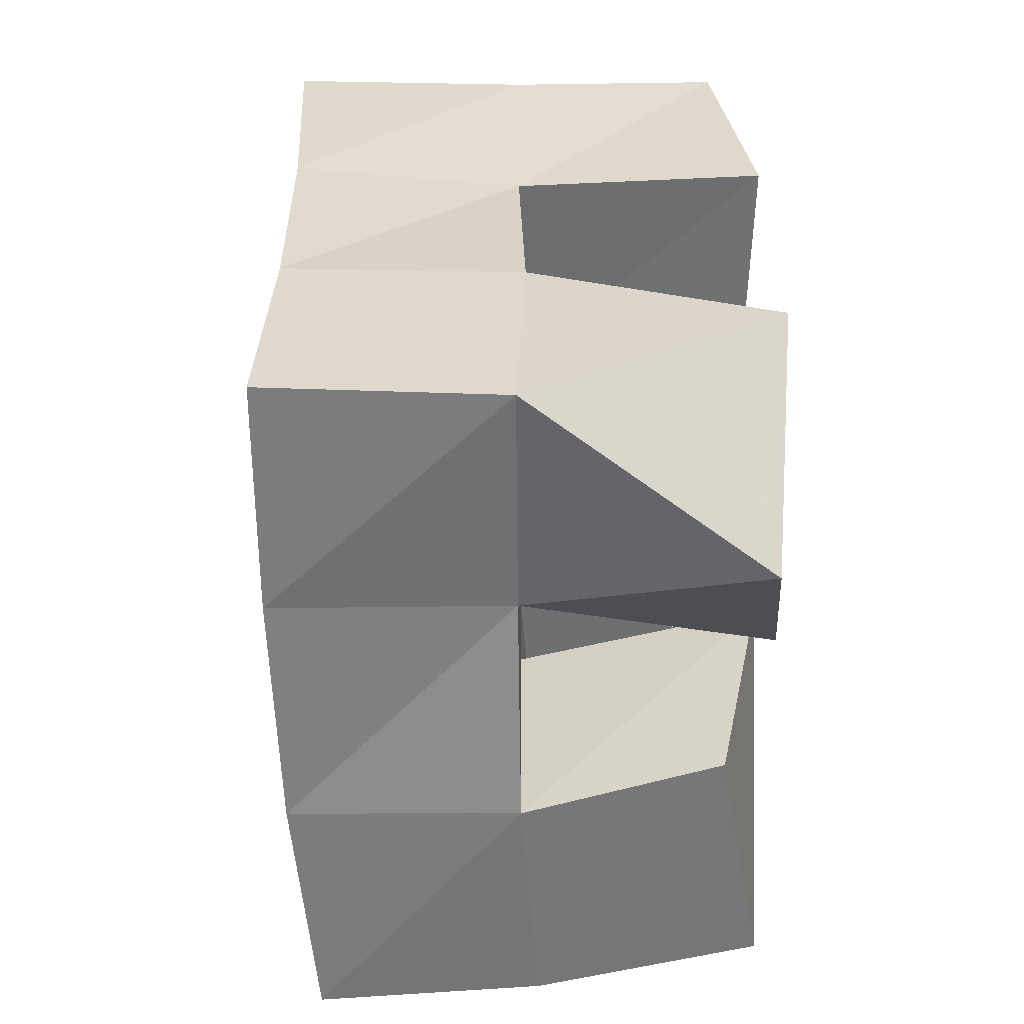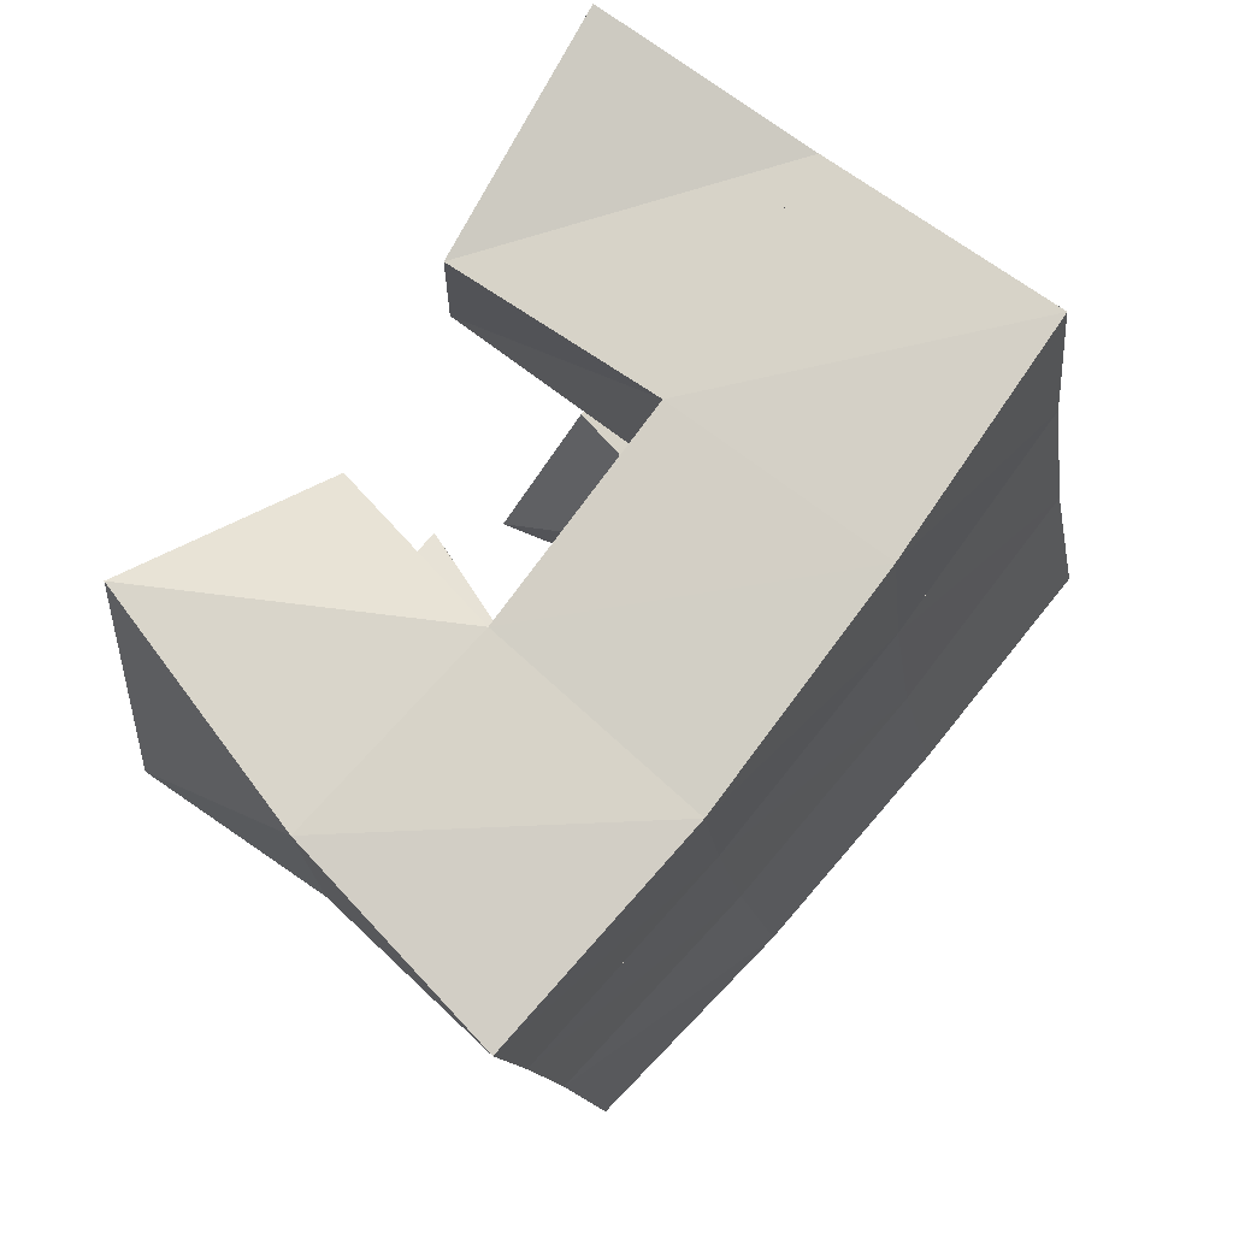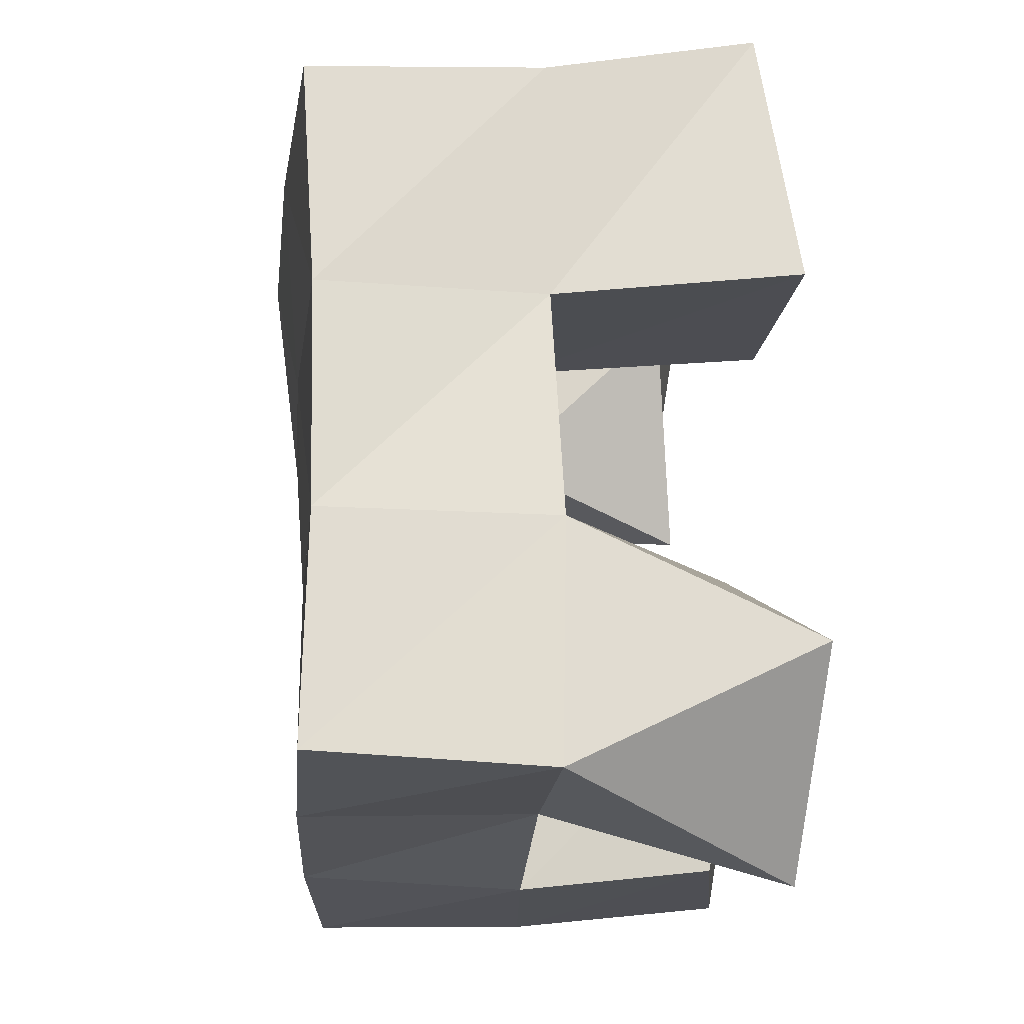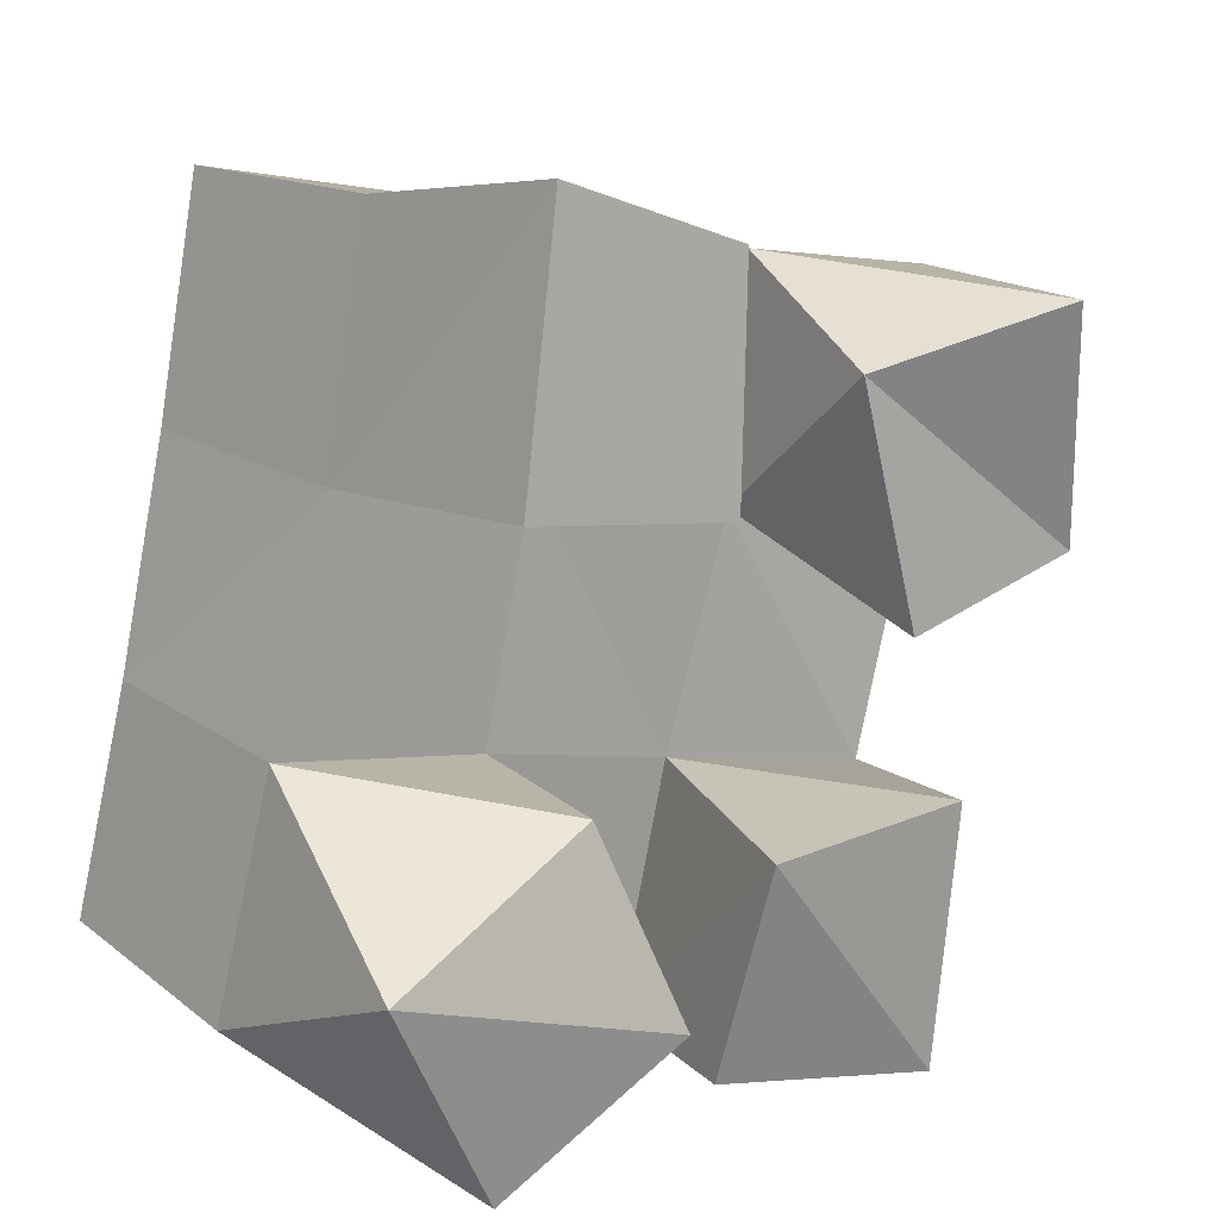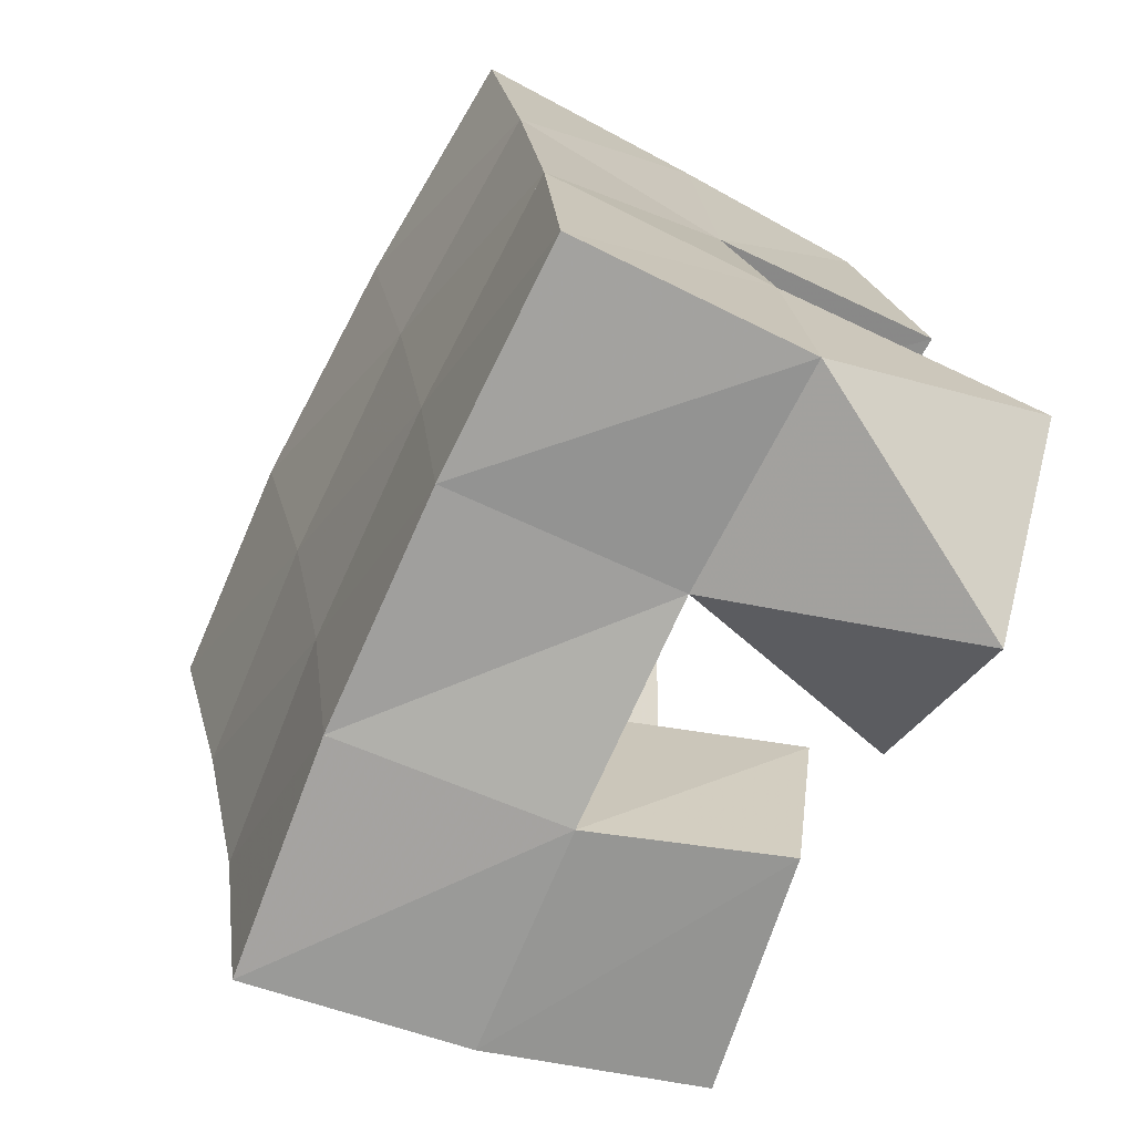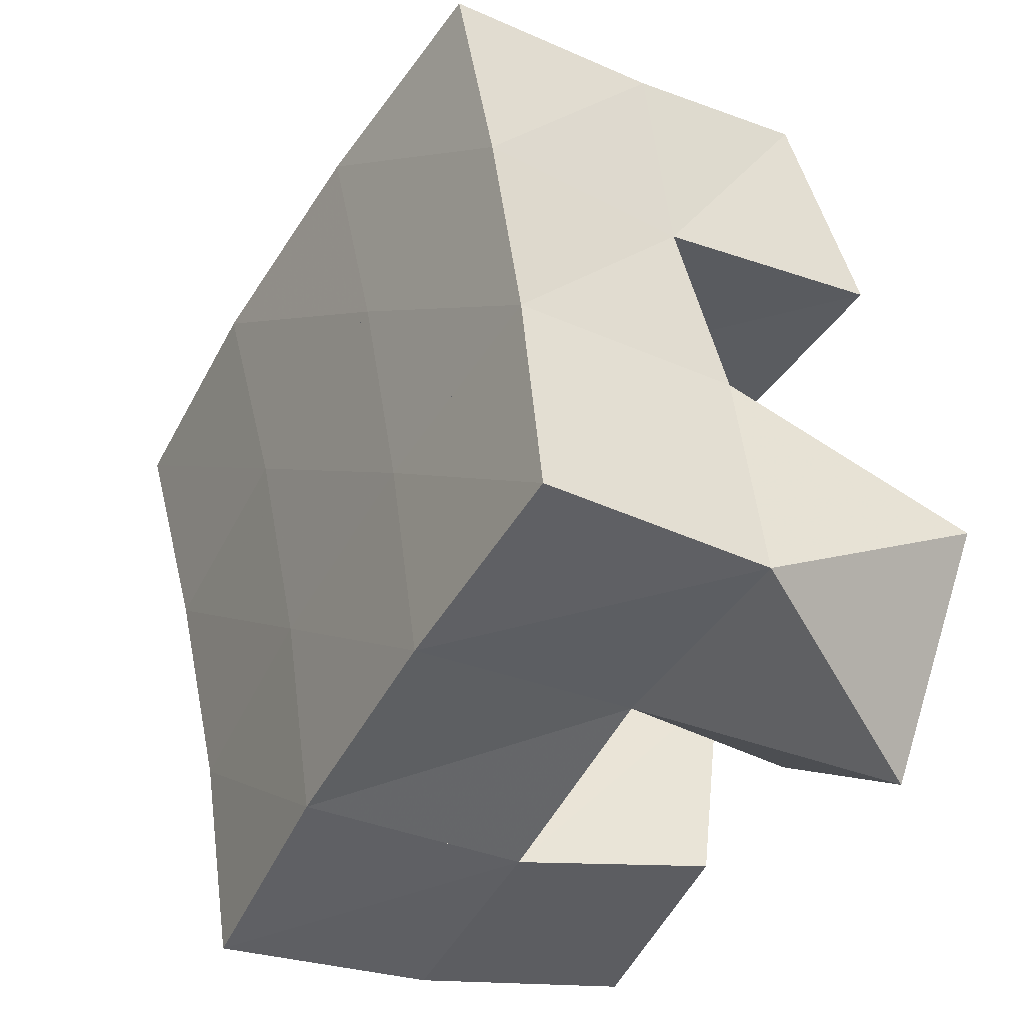
<metadata>
{"format":"obj","ext":"obj","renderer":"f3d","projection":"perspective","resolution":1024,"background":"white","views":[{"elev":-44.1,"azim":-91.7,"up":"+Z"},{"elev":62.7,"azim":128.4,"up":"+Z"},{"elev":-6.8,"azim":-97.3,"up":"+Z"},{"elev":19.2,"azim":-41.4,"up":"+Z"},{"elev":-57.1,"azim":-119.5,"up":"+Z"},{"elev":-31.0,"azim":-123.2,"up":"+Z"}]}
</metadata>
<code>
v 0.8607 0.1051 0.09291
v 0.8374 0.1553 0.1164
v 0.9029 0.1 0.1145
v 0.8858 0.1535 0.1073
v 0.837 0.1027 0.1409
v 0.8496 0.1529 0.166
v 0.8901 0.1122 0.1567
v 0.8982 0.1523 0.155
v 0.9687 0.1087 0.1732
v 0.9597 0.1515 0.1911
v 1.012 0.1071 0.1818
v 1.009 0.1483 0.1784
v 0.9579 0.1137 0.2259
v 0.9711 0.1585 0.2406
v 1.003 0.1 0.2354
v 1.017 0.1543 0.2314
v 0.8649 0.1 0.2192
v 0.865 0.1537 0.2136
v 0.9135 0.1 0.21
v 0.9126 0.1549 0.2053
v 0.8786 0.1072 0.2731
v 0.8745 0.1533 0.2645
v 0.9267 0.1126 0.2548
v 0.9245 0.1586 0.2534
v 0.9189 0.1102 0.09452
v 0.9305 0.1514 0.09009
v 0.9681 0.1 0.08408
v 0.9778 0.146 0.0794
v 0.9245 0.1005 0.1417
v 0.9432 0.1511 0.1426
v 0.9746 0.1 0.1406
v 0.9909 0.1441 0.1315
v 0.8399 0.2057 0.1197
v 0.8875 0.2038 0.1068
v 0.8511 0.203 0.1673
v 0.9001 0.2024 0.1543
v 0.8623 0.2027 0.2147
v 0.9116 0.2036 0.2018
v 0.8735 0.2044 0.2625
v 0.9234 0.2066 0.2493
v 0.9359 0.2 0.09299
v 0.949 0.1991 0.1406
v 0.9614 0.2015 0.1878
v 0.974 0.2063 0.2347
v 0.9843 0.1932 0.07921
v 0.9971 0.1932 0.1264
v 1.01 0.1965 0.1741
v 1.023 0.2017 0.2212
f 1 2 4
f 3 1 4
f 2 6 8
f 4 2 8
f 6 5 7
f 8 6 7
f 5 1 3
f 7 5 3
f 8 7 3
f 4 8 3
f 2 1 5
f 6 2 5
f 9 10 12
f 11 9 12
f 10 14 16
f 12 10 16
f 14 13 15
f 16 14 15
f 13 9 11
f 15 13 11
f 16 15 11
f 12 16 11
f 10 9 13
f 14 10 13
f 17 18 20
f 19 17 20
f 18 22 24
f 20 18 24
f 22 21 23
f 24 22 23
f 21 17 19
f 23 21 19
f 24 23 19
f 20 24 19
f 18 17 21
f 22 18 21
f 25 26 28
f 27 25 28
f 26 30 32
f 28 26 32
f 30 29 31
f 32 30 31
f 29 25 27
f 31 29 27
f 32 31 27
f 28 32 27
f 26 25 29
f 30 26 29
f 2 33 34
f 4 2 34
f 33 35 36
f 34 33 36
f 35 6 8
f 36 35 8
f 6 2 4
f 8 6 4
f 36 8 4
f 34 36 4
f 33 2 6
f 35 33 6
f 6 35 36
f 8 6 36
f 35 37 38
f 36 35 38
f 37 18 20
f 38 37 20
f 18 6 8
f 20 18 8
f 38 20 8
f 36 38 8
f 35 6 18
f 37 35 18
f 18 37 38
f 20 18 38
f 37 39 40
f 38 37 40
f 39 22 24
f 40 39 24
f 22 18 20
f 24 22 20
f 40 24 20
f 38 40 20
f 37 18 22
f 39 37 22
f 4 34 41
f 26 4 41
f 34 36 42
f 41 34 42
f 36 8 30
f 42 36 30
f 8 4 26
f 30 8 26
f 42 30 26
f 41 42 26
f 34 4 8
f 36 34 8
f 8 36 42
f 30 8 42
f 36 38 43
f 42 36 43
f 38 20 10
f 43 38 10
f 20 8 30
f 10 20 30
f 43 10 30
f 42 43 30
f 36 8 20
f 38 36 20
f 20 38 43
f 10 20 43
f 38 40 44
f 43 38 44
f 40 24 14
f 44 40 14
f 24 20 10
f 14 24 10
f 44 14 10
f 43 44 10
f 38 20 24
f 40 38 24
f 26 41 45
f 28 26 45
f 41 42 46
f 45 41 46
f 42 30 32
f 46 42 32
f 30 26 28
f 32 30 28
f 46 32 28
f 45 46 28
f 41 26 30
f 42 41 30
f 30 42 46
f 32 30 46
f 42 43 47
f 46 42 47
f 43 10 12
f 47 43 12
f 10 30 32
f 12 10 32
f 47 12 32
f 46 47 32
f 42 30 10
f 43 42 10
f 10 43 47
f 12 10 47
f 43 44 48
f 47 43 48
f 44 14 16
f 48 44 16
f 14 10 12
f 16 14 12
f 48 16 12
f 47 48 12
f 43 10 14
f 44 43 14

</code>
